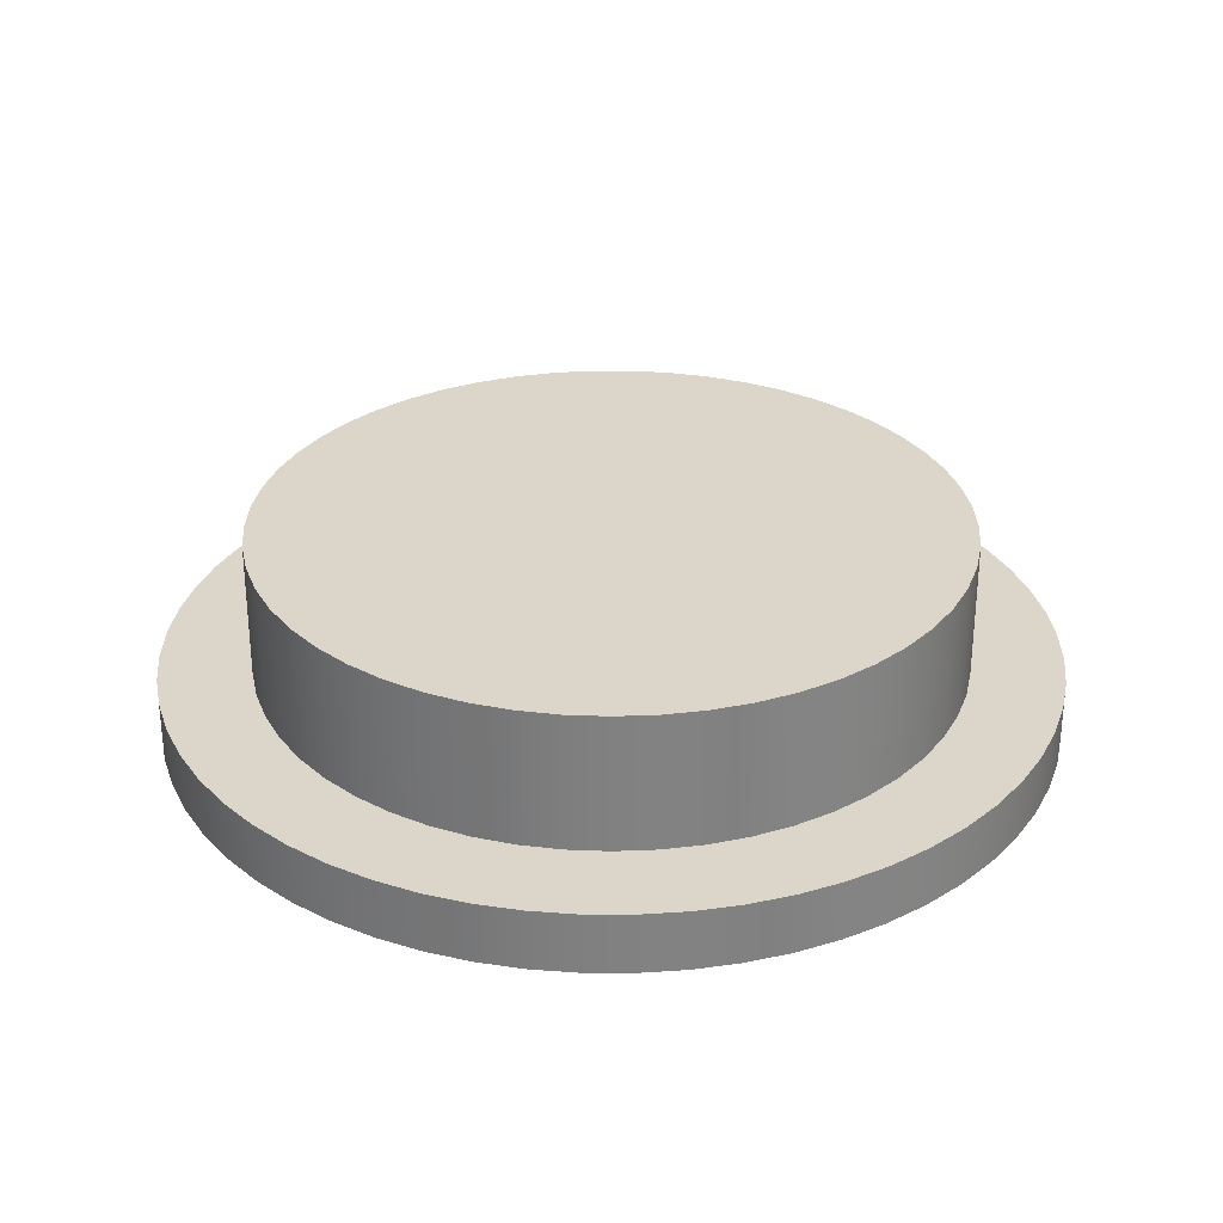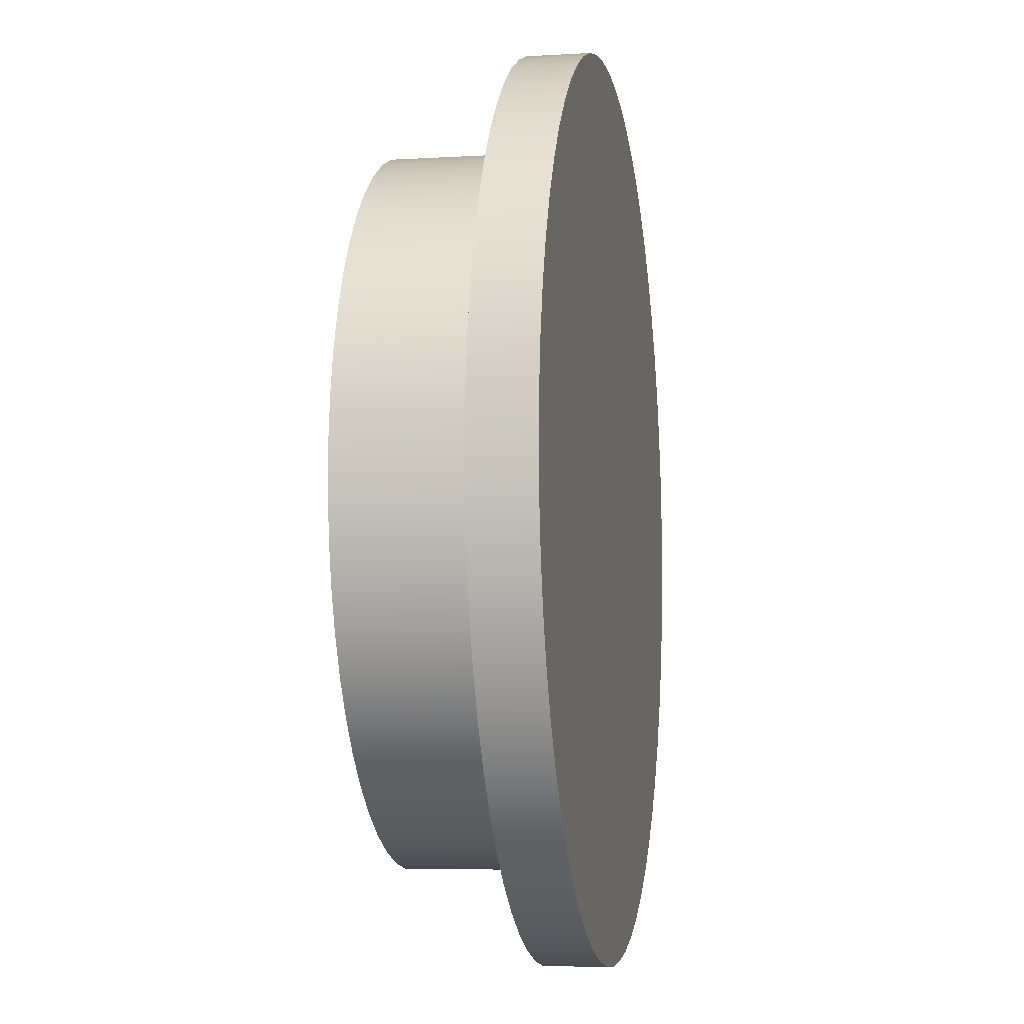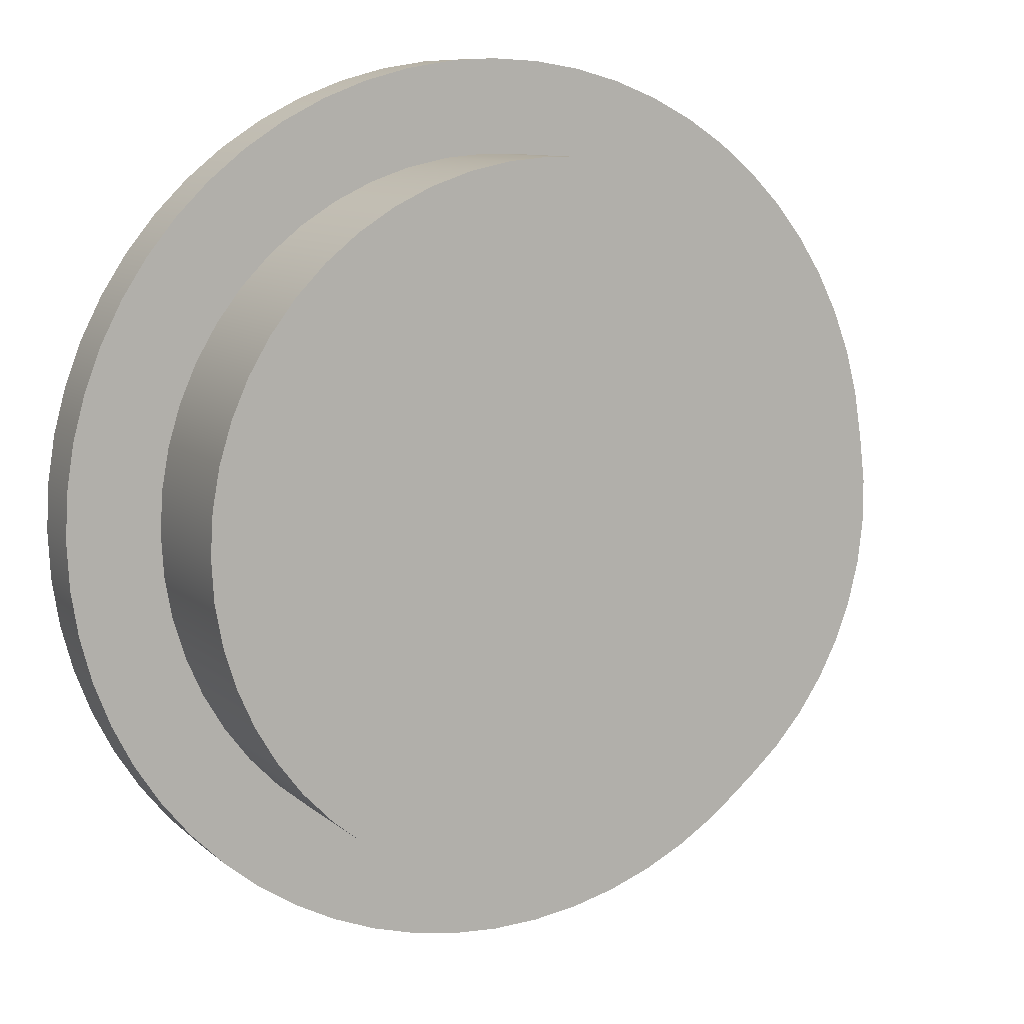
<metadata>
{"format":"obj","ext":"obj","renderer":"f3d","projection":"perspective","resolution":1024,"background":"white","views":[{"elev":29.7,"azim":-86.6,"up":"+Y"},{"elev":-7.0,"azim":-80.1,"up":"+Z"},{"elev":9.6,"azim":153.2,"up":"+Z"}]}
</metadata>
<code>
v 1.15 0.65 -1.408e-16
v 1.142 0.65 0.136
v 1.118 0.65 0.2701
v 1.078 0.65 0.4004
v 1.023 0.65 0.5251
v 0.9538 0.65 0.6424
v 0.8711 0.65 0.7507
v 0.7762 0.65 0.8485
v 0.6704 0.65 0.9344
v 0.5552 0.65 1.007
v 0.4322 0.65 1.066
v 0.3031 0.65 1.109
v 0.1698 0.65 1.137
v 0.03408 0.65 1.149
v -0.1021 0.65 1.145
v -0.2369 0.65 1.125
v -0.3683 0.65 1.089
v -0.4946 0.65 1.038
v -0.6139 0.65 0.9724
v -0.7246 0.65 0.893
v -0.8251 0.65 0.801
v -0.9141 0.65 0.6978
v -0.9902 0.65 0.5848
v -1.052 0.65 0.4636
v -1.1 0.65 0.3359
v -1.132 0.65 0.2034
v -1.148 0.65 0.06813
v -1.148 0.65 -0.06813
v -1.132 0.65 -0.2034
v -1.1 0.65 -0.3359
v -1.052 0.65 -0.4636
v -0.9902 0.65 -0.5848
v -0.9141 0.65 -0.6978
v -0.8251 0.65 -0.801
v -0.7246 0.65 -0.893
v -0.6139 0.65 -0.9724
v -0.4946 0.65 -1.038
v -0.3683 0.65 -1.089
v -0.2369 0.65 -1.125
v -0.1021 0.65 -1.145
v 0.03408 0.65 -1.149
v 0.1698 0.65 -1.137
v 0.3031 0.65 -1.109
v 0.4322 0.65 -1.066
v 0.5552 0.65 -1.007
v 0.6704 0.65 -0.9344
v 0.7762 0.65 -0.8485
v 0.8711 0.65 -0.7507
v 0.9538 0.65 -0.6424
v 1.023 0.65 -0.5251
v 1.078 0.65 -0.4004
v 1.118 0.65 -0.2701
v 1.142 0.65 -0.136
v 1.15 0.2 -1.408e-16
v 1.142 0.2 -0.136
v 1.118 0.2 -0.2701
v 1.078 0.2 -0.4004
v 1.023 0.2 -0.5251
v 0.9538 0.2 -0.6424
v 0.8711 0.2 -0.7507
v 0.7762 0.2 -0.8485
v 0.6704 0.2 -0.9344
v 0.5552 0.2 -1.007
v 0.4322 0.2 -1.066
v 0.3031 0.2 -1.109
v 0.1698 0.2 -1.137
v 0.03408 0.2 -1.149
v -0.1021 0.2 -1.145
v -0.2369 0.2 -1.125
v -0.3683 0.2 -1.089
v -0.4946 0.2 -1.038
v -0.6139 0.2 -0.9724
v -0.7246 0.2 -0.893
v -0.8251 0.2 -0.801
v -0.9141 0.2 -0.6978
v -0.9902 0.2 -0.5848
v -1.052 0.2 -0.4636
v -1.1 0.2 -0.3359
v -1.132 0.2 -0.2034
v -1.148 0.2 -0.06813
v -1.148 0.2 0.06813
v -1.132 0.2 0.2034
v -1.1 0.2 0.3359
v -1.052 0.2 0.4636
v -0.9902 0.2 0.5848
v -0.9141 0.2 0.6978
v -0.8251 0.2 0.801
v -0.7246 0.2 0.893
v -0.6139 0.2 0.9724
v -0.4946 0.2 1.038
v -0.3683 0.2 1.089
v -0.2369 0.2 1.125
v -0.1021 0.2 1.145
v 0.03408 0.2 1.149
v 0.1698 0.2 1.137
v 0.3031 0.2 1.109
v 0.4322 0.2 1.066
v 0.5552 0.2 1.007
v 0.6704 0.2 0.9344
v 0.7762 0.2 0.8485
v 0.8711 0.2 0.7507
v 0.9538 0.2 0.6424
v 1.023 0.2 0.5251
v 1.078 0.2 0.4004
v 1.118 0.2 0.2701
v 1.142 0.2 0.136
v 1.15 0.2 -1.408e-16
v 1.15 0.65 -1.408e-16
v 1.15 0.65 -1.408e-16
v 1.142 0.65 -0.136
v 1.118 0.65 -0.2701
v 1.078 0.65 -0.4004
v 1.023 0.65 -0.5251
v 0.9538 0.65 -0.6424
v 0.8711 0.65 -0.7507
v 0.7762 0.65 -0.8485
v 0.6704 0.65 -0.9344
v 0.5552 0.65 -1.007
v 0.4322 0.65 -1.066
v 0.3031 0.65 -1.109
v 0.1698 0.65 -1.137
v 0.03408 0.65 -1.149
v -0.1021 0.65 -1.145
v -0.2369 0.65 -1.125
v -0.3683 0.65 -1.089
v -0.4946 0.65 -1.038
v -0.6139 0.65 -0.9724
v -0.7246 0.65 -0.893
v -0.8251 0.65 -0.801
v -0.9141 0.65 -0.6978
v -0.9902 0.65 -0.5848
v -1.052 0.65 -0.4636
v -1.1 0.65 -0.3359
v -1.132 0.65 -0.2034
v -1.148 0.65 -0.06813
v -1.148 0.65 0.06813
v -1.132 0.65 0.2034
v -1.1 0.65 0.3359
v -1.052 0.65 0.4636
v -0.9902 0.65 0.5848
v -0.9141 0.65 0.6978
v -0.8251 0.65 0.801
v -0.7246 0.65 0.893
v -0.6139 0.65 0.9724
v -0.4946 0.65 1.038
v -0.3683 0.65 1.089
v -0.2369 0.65 1.125
v -0.1021 0.65 1.145
v 0.03408 0.65 1.149
v 0.1698 0.65 1.137
v 0.3031 0.65 1.109
v 0.4322 0.65 1.066
v 0.5552 0.65 1.007
v 0.6704 0.65 0.9344
v 0.7762 0.65 0.8485
v 0.8711 0.65 0.7507
v 0.9538 0.65 0.6424
v 1.023 0.65 0.5251
v 1.078 0.65 0.4004
v 1.118 0.65 0.2701
v 1.142 0.65 0.136
v -1.45 0.2 1.776e-16
v -1.442 0.2 -0.1516
v -1.418 0.2 -0.3015
v -1.379 0.2 -0.4481
v -1.325 0.2 -0.5898
v -1.256 0.2 -0.725
v -1.173 0.2 -0.8523
v -1.078 0.2 -0.9702
v -0.9702 0.2 -1.078
v -0.8523 0.2 -1.173
v -0.725 0.2 -1.256
v -0.5898 0.2 -1.325
v -0.4481 0.2 -1.379
v -0.3015 0.2 -1.418
v -0.1516 0.2 -1.442
v 8.879e-17 0.2 -1.45
v 0.1516 0.2 -1.442
v 0.3015 0.2 -1.418
v 0.4481 0.2 -1.379
v 0.5898 0.2 -1.325
v 0.725 0.2 -1.256
v 0.8523 0.2 -1.173
v 0.9702 0.2 -1.078
v 1.078 0.2 -0.9702
v 1.173 0.2 -0.8523
v 1.256 0.2 -0.725
v 1.325 0.2 -0.5898
v 1.379 0.2 -0.4481
v 1.418 0.2 -0.3015
v 1.442 0.2 -0.1516
v 1.45 0.2 0
v 1.442 0.2 0.1516
v 1.418 0.2 0.3015
v 1.379 0.2 0.4481
v 1.325 0.2 0.5898
v 1.256 0.2 0.725
v 1.173 0.2 0.8523
v 1.078 0.2 0.9702
v 0.9702 0.2 1.078
v 0.8523 0.2 1.173
v 0.725 0.2 1.256
v 0.5898 0.2 1.325
v 0.4481 0.2 1.379
v 0.3015 0.2 1.418
v 0.1516 0.2 1.442
v 8.879e-17 0.2 1.45
v -0.1516 0.2 1.442
v -0.3015 0.2 1.418
v -0.4481 0.2 1.379
v -0.5898 0.2 1.325
v -0.725 0.2 1.256
v -0.8523 0.2 1.173
v -0.9702 0.2 1.078
v -1.078 0.2 0.9702
v -1.173 0.2 0.8523
v -1.256 0.2 0.725
v -1.325 0.2 0.5898
v -1.379 0.2 0.4481
v -1.418 0.2 0.3015
v -1.442 0.2 0.1516
v -1.45 0 1.776e-16
v -1.442 0 0.1516
v -1.418 0 0.3015
v -1.379 0 0.4481
v -1.325 0 0.5898
v -1.256 0 0.725
v -1.173 0 0.8523
v -1.078 0 0.9702
v -0.9702 0 1.078
v -0.8523 0 1.173
v -0.725 0 1.256
v -0.5898 0 1.325
v -0.4481 0 1.379
v -0.3015 0 1.418
v -0.1516 0 1.442
v 8.879e-17 0 1.45
v 0.1516 0 1.442
v 0.3015 0 1.418
v 0.4481 0 1.379
v 0.5898 0 1.325
v 0.725 0 1.256
v 0.8523 0 1.173
v 0.9702 0 1.078
v 1.078 0 0.9702
v 1.173 0 0.8523
v 1.256 0 0.725
v 1.325 0 0.5898
v 1.379 0 0.4481
v 1.418 0 0.3015
v 1.442 0 0.1516
v 1.45 0 0
v 1.442 0 -0.1516
v 1.418 0 -0.3015
v 1.379 0 -0.4481
v 1.325 0 -0.5898
v 1.256 0 -0.725
v 1.173 0 -0.8523
v 1.078 0 -0.9702
v 0.9702 0 -1.078
v 0.8523 0 -1.173
v 0.725 0 -1.256
v 0.5898 0 -1.325
v 0.4481 0 -1.379
v 0.3015 0 -1.418
v 0.1516 0 -1.442
v 8.879e-17 0 -1.45
v -0.1516 0 -1.442
v -0.3015 0 -1.418
v -0.4481 0 -1.379
v -0.5898 0 -1.325
v -0.725 0 -1.256
v -0.8523 0 -1.173
v -0.9702 0 -1.078
v -1.078 0 -0.9702
v -1.173 0 -0.8523
v -1.256 0 -0.725
v -1.325 0 -0.5898
v -1.379 0 -0.4481
v -1.418 0 -0.3015
v -1.442 0 -0.1516
v -1.45 0 1.776e-16
v -1.45 0.2 1.776e-16
v 1.15 0.2 -1.408e-16
v 1.142 0.2 0.136
v 1.118 0.2 0.2701
v 1.078 0.2 0.4004
v 1.023 0.2 0.5251
v 0.9538 0.2 0.6424
v 0.8711 0.2 0.7507
v 0.7762 0.2 0.8485
v 0.6704 0.2 0.9344
v 0.5552 0.2 1.007
v 0.4322 0.2 1.066
v 0.3031 0.2 1.109
v 0.1698 0.2 1.137
v 0.03408 0.2 1.149
v -0.1021 0.2 1.145
v -0.2369 0.2 1.125
v -0.3683 0.2 1.089
v -0.4946 0.2 1.038
v -0.6139 0.2 0.9724
v -0.7246 0.2 0.893
v -0.8251 0.2 0.801
v -0.9141 0.2 0.6978
v -0.9902 0.2 0.5848
v -1.052 0.2 0.4636
v -1.1 0.2 0.3359
v -1.132 0.2 0.2034
v -1.148 0.2 0.06813
v -1.148 0.2 -0.06813
v -1.132 0.2 -0.2034
v -1.1 0.2 -0.3359
v -1.052 0.2 -0.4636
v -0.9902 0.2 -0.5848
v -0.9141 0.2 -0.6978
v -0.8251 0.2 -0.801
v -0.7246 0.2 -0.893
v -0.6139 0.2 -0.9724
v -0.4946 0.2 -1.038
v -0.3683 0.2 -1.089
v -0.2369 0.2 -1.125
v -0.1021 0.2 -1.145
v 0.03408 0.2 -1.149
v 0.1698 0.2 -1.137
v 0.3031 0.2 -1.109
v 0.4322 0.2 -1.066
v 0.5552 0.2 -1.007
v 0.6704 0.2 -0.9344
v 0.7762 0.2 -0.8485
v 0.8711 0.2 -0.7507
v 0.9538 0.2 -0.6424
v 1.023 0.2 -0.5251
v 1.078 0.2 -0.4004
v 1.118 0.2 -0.2701
v 1.142 0.2 -0.136
v -1.45 0.2 1.776e-16
v -1.442 0.2 0.1516
v -1.418 0.2 0.3015
v -1.379 0.2 0.4481
v -1.325 0.2 0.5898
v -1.256 0.2 0.725
v -1.173 0.2 0.8523
v -1.078 0.2 0.9702
v -0.9702 0.2 1.078
v -0.8523 0.2 1.173
v -0.725 0.2 1.256
v -0.5898 0.2 1.325
v -0.4481 0.2 1.379
v -0.3015 0.2 1.418
v -0.1516 0.2 1.442
v 8.879e-17 0.2 1.45
v 0.1516 0.2 1.442
v 0.3015 0.2 1.418
v 0.4481 0.2 1.379
v 0.5898 0.2 1.325
v 0.725 0.2 1.256
v 0.8523 0.2 1.173
v 0.9702 0.2 1.078
v 1.078 0.2 0.9702
v 1.173 0.2 0.8523
v 1.256 0.2 0.725
v 1.325 0.2 0.5898
v 1.379 0.2 0.4481
v 1.418 0.2 0.3015
v 1.442 0.2 0.1516
v 1.45 0.2 0
v 1.442 0.2 -0.1516
v 1.418 0.2 -0.3015
v 1.379 0.2 -0.4481
v 1.325 0.2 -0.5898
v 1.256 0.2 -0.725
v 1.173 0.2 -0.8523
v 1.078 0.2 -0.9702
v 0.9702 0.2 -1.078
v 0.8523 0.2 -1.173
v 0.725 0.2 -1.256
v 0.5898 0.2 -1.325
v 0.4481 0.2 -1.379
v 0.3015 0.2 -1.418
v 0.1516 0.2 -1.442
v 8.879e-17 0.2 -1.45
v -0.1516 0.2 -1.442
v -0.3015 0.2 -1.418
v -0.4481 0.2 -1.379
v -0.5898 0.2 -1.325
v -0.725 0.2 -1.256
v -0.8523 0.2 -1.173
v -0.9702 0.2 -1.078
v -1.078 0.2 -0.9702
v -1.173 0.2 -0.8523
v -1.256 0.2 -0.725
v -1.325 0.2 -0.5898
v -1.379 0.2 -0.4481
v -1.418 0.2 -0.3015
v -1.442 0.2 -0.1516
v -1.45 0 1.776e-16
v -1.442 0 -0.1516
v -1.418 0 -0.3015
v -1.379 0 -0.4481
v -1.325 0 -0.5898
v -1.256 0 -0.725
v -1.173 0 -0.8523
v -1.078 0 -0.9702
v -0.9702 0 -1.078
v -0.8523 0 -1.173
v -0.725 0 -1.256
v -0.5898 0 -1.325
v -0.4481 0 -1.379
v -0.3015 0 -1.418
v -0.1516 0 -1.442
v 8.879e-17 0 -1.45
v 0.1516 0 -1.442
v 0.3015 0 -1.418
v 0.4481 0 -1.379
v 0.5898 0 -1.325
v 0.725 0 -1.256
v 0.8523 0 -1.173
v 0.9702 0 -1.078
v 1.078 0 -0.9702
v 1.173 0 -0.8523
v 1.256 0 -0.725
v 1.325 0 -0.5898
v 1.379 0 -0.4481
v 1.418 0 -0.3015
v 1.442 0 -0.1516
v 1.45 0 0
v 1.442 0 0.1516
v 1.418 0 0.3015
v 1.379 0 0.4481
v 1.325 0 0.5898
v 1.256 0 0.725
v 1.173 0 0.8523
v 1.078 0 0.9702
v 0.9702 0 1.078
v 0.8523 0 1.173
v 0.725 0 1.256
v 0.5898 0 1.325
v 0.4481 0 1.379
v 0.3015 0 1.418
v 0.1516 0 1.442
v 8.879e-17 0 1.45
v -0.1516 0 1.442
v -0.3015 0 1.418
v -0.4481 0 1.379
v -0.5898 0 1.325
v -0.725 0 1.256
v -0.8523 0 1.173
v -0.9702 0 1.078
v -1.078 0 0.9702
v -1.173 0 0.8523
v -1.256 0 0.725
v -1.325 0 0.5898
v -1.379 0 0.4481
v -1.418 0 0.3015
v -1.442 0 0.1516
g edba49c0-e313-11ea-9a7d-54bf646e7e1f
f 2 106 1
f 1 106 107
f 108 54 53
f 53 54 55
f 53 55 52
f 52 55 56
f 52 56 51
f 51 56 57
f 51 57 50
f 50 57 58
f 50 58 49
f 49 58 59
f 49 59 48
f 48 59 60
f 48 60 47
f 47 60 61
f 47 61 46
f 46 61 62
f 46 62 45
f 45 62 63
f 45 63 44
f 44 63 64
f 44 64 43
f 43 64 65
f 43 65 42
f 42 65 66
f 42 66 41
f 41 66 67
f 41 67 40
f 40 67 68
f 40 68 39
f 39 68 69
f 39 69 38
f 38 69 70
f 38 70 37
f 37 70 71
f 37 71 36
f 36 71 72
f 36 72 35
f 35 72 73
f 35 73 34
f 34 73 74
f 34 74 33
f 33 74 75
f 33 75 32
f 32 75 76
f 32 76 31
f 31 76 77
f 31 77 30
f 30 77 78
f 30 78 29
f 29 78 79
f 29 79 28
f 28 79 80
f 28 80 27
f 27 80 81
f 27 81 26
f 26 81 82
f 26 82 25
f 25 82 83
f 25 83 24
f 24 83 84
f 24 84 23
f 23 84 85
f 23 85 22
f 22 85 86
f 22 86 21
f 21 86 87
f 21 87 20
f 20 87 88
f 20 88 19
f 19 88 89
f 19 89 18
f 18 89 90
f 18 90 17
f 17 90 91
f 17 91 16
f 16 91 92
f 16 92 15
f 15 92 93
f 15 93 14
f 14 93 94
f 14 94 13
f 13 94 95
f 13 95 12
f 12 95 96
f 12 96 11
f 11 96 97
f 11 97 10
f 10 97 98
f 10 98 9
f 9 98 99
f 9 99 8
f 8 99 100
f 8 100 7
f 7 100 101
f 7 101 6
f 6 101 102
f 6 102 5
f 5 102 103
f 5 103 4
f 4 103 104
f 4 104 3
f 3 104 105
f 3 105 2
f 2 105 106
g edbabede-e313-11ea-bfab-54bf646e7e1f
f 161 109 134
f 134 109 110
f 134 110 111
f 134 111 133
f 133 111 112
f 133 112 132
f 132 112 113
f 132 113 131
f 131 113 114
f 131 114 130
f 130 114 115
f 130 115 129
f 129 115 116
f 129 116 128
f 128 116 117
f 128 117 127
f 127 117 118
f 127 118 126
f 126 118 119
f 126 119 125
f 125 119 120
f 125 120 124
f 124 120 121
f 124 121 123
f 123 121 122
f 135 137 134
f 134 137 138
f 134 138 139
f 135 136 137
f 139 140 134
f 134 140 141
f 134 141 142
f 142 143 134
f 134 143 144
f 134 144 145
f 145 146 134
f 134 146 147
f 134 147 148
f 148 149 134
f 134 149 150
f 134 150 151
f 151 152 134
f 134 152 153
f 134 153 154
f 154 155 134
f 134 155 156
f 134 156 157
f 157 158 134
f 134 158 159
f 134 159 160
f 160 161 134
g ed9276b8-e313-11ea-8af4-54bf646e7e1f
f 163 281 162
f 162 281 282
f 283 222 221
f 221 222 223
f 221 223 220
f 220 223 224
f 220 224 219
f 219 224 225
f 219 225 218
f 218 225 226
f 218 226 217
f 217 226 227
f 217 227 216
f 216 227 228
f 216 228 215
f 215 228 229
f 215 229 214
f 214 229 230
f 214 230 213
f 213 230 231
f 213 231 212
f 212 231 232
f 212 232 211
f 211 232 233
f 211 233 210
f 210 233 234
f 210 234 209
f 209 234 235
f 209 235 208
f 208 235 236
f 208 236 207
f 207 236 237
f 207 237 206
f 206 237 238
f 206 238 205
f 205 238 239
f 205 239 204
f 204 239 240
f 204 240 203
f 203 240 241
f 203 241 202
f 202 241 242
f 202 242 201
f 201 242 243
f 201 243 200
f 200 243 244
f 200 244 199
f 199 244 245
f 199 245 198
f 198 245 246
f 198 246 197
f 197 246 247
f 197 247 196
f 196 247 248
f 196 248 195
f 195 248 249
f 195 249 194
f 194 249 250
f 194 250 193
f 193 250 251
f 193 251 192
f 192 251 252
f 192 252 191
f 191 252 253
f 191 253 190
f 190 253 254
f 190 254 189
f 189 254 255
f 189 255 188
f 188 255 256
f 188 256 187
f 187 256 257
f 187 257 186
f 186 257 258
f 186 258 185
f 185 258 259
f 185 259 184
f 184 259 260
f 184 260 183
f 183 260 261
f 183 261 182
f 182 261 262
f 182 262 181
f 181 262 263
f 181 263 180
f 180 263 264
f 180 264 179
f 179 264 265
f 179 265 178
f 178 265 266
f 178 266 177
f 177 266 267
f 177 267 176
f 176 267 268
f 176 268 175
f 175 268 269
f 175 269 174
f 174 269 270
f 174 270 173
f 173 270 271
f 173 271 172
f 172 271 272
f 172 272 171
f 171 272 273
f 171 273 170
f 170 273 274
f 170 274 169
f 169 274 275
f 169 275 168
f 168 275 276
f 168 276 167
f 167 276 277
f 167 277 166
f 166 277 278
f 166 278 165
f 165 278 279
f 165 279 164
f 164 279 280
f 164 280 163
f 163 280 281
g ed92ebe6-e313-11ea-bf56-54bf646e7e1f
f 285 366 284
f 284 366 367
f 284 367 368
f 366 285 365
f 365 285 286
f 365 286 364
f 364 286 287
f 364 287 363
f 363 287 288
f 363 288 362
f 362 288 289
f 362 289 361
f 361 289 290
f 361 290 360
f 360 290 291
f 360 291 359
f 359 291 292
f 359 292 358
f 358 292 357
f 357 292 293
f 357 293 356
f 356 293 294
f 356 294 355
f 355 294 295
f 355 295 354
f 354 295 296
f 354 296 353
f 353 296 297
f 353 297 352
f 352 297 298
f 352 298 351
f 351 298 299
f 351 299 350
f 350 299 349
f 349 299 300
f 349 300 348
f 348 300 301
f 348 301 347
f 347 301 302
f 347 302 346
f 346 302 303
f 346 303 345
f 345 303 304
f 345 304 344
f 344 304 305
f 344 305 343
f 343 305 306
f 343 306 342
f 342 306 307
f 342 307 341
f 341 307 340
f 340 307 308
f 340 308 339
f 339 308 309
f 339 309 338
f 338 309 310
f 338 310 337
f 337 310 311
f 337 311 396
f 396 311 312
f 396 312 395
f 395 312 313
f 395 313 394
f 394 313 314
f 394 314 393
f 393 314 392
f 392 314 315
f 392 315 391
f 391 315 316
f 391 316 390
f 390 316 317
f 390 317 389
f 389 317 318
f 389 318 388
f 388 318 319
f 388 319 387
f 387 319 320
f 387 320 386
f 386 320 321
f 386 321 385
f 385 321 322
f 385 322 384
f 384 322 383
f 383 322 323
f 383 323 382
f 382 323 324
f 382 324 381
f 381 324 325
f 381 325 380
f 380 325 326
f 380 326 379
f 379 326 327
f 379 327 378
f 378 327 328
f 378 328 377
f 377 328 329
f 377 329 376
f 376 329 375
f 375 329 330
f 375 330 374
f 374 330 331
f 374 331 373
f 373 331 332
f 373 332 372
f 372 332 333
f 372 333 371
f 371 333 334
f 371 334 370
f 370 334 335
f 370 335 369
f 369 335 336
f 369 336 368
f 368 336 284
g ed9339f6-e313-11ea-93e3-54bf646e7e1f
f 398 426 397
f 397 426 427
f 397 427 456
f 456 427 428
f 456 428 455
f 455 428 429
f 455 429 454
f 454 429 430
f 454 430 453
f 453 430 431
f 453 431 452
f 452 431 432
f 452 432 451
f 451 432 433
f 451 433 450
f 450 433 434
f 450 434 449
f 449 434 435
f 449 435 448
f 448 435 436
f 448 436 447
f 447 436 437
f 447 437 446
f 446 437 438
f 446 438 445
f 445 438 439
f 445 439 444
f 444 439 440
f 444 440 443
f 443 440 441
f 443 441 442
f 426 398 425
f 425 398 399
f 425 399 424
f 424 399 400
f 424 400 423
f 423 400 401
f 423 401 422
f 422 401 402
f 422 402 421
f 421 402 403
f 421 403 420
f 420 403 404
f 420 404 419
f 419 404 405
f 419 405 418
f 418 405 406
f 418 406 417
f 417 406 407
f 417 407 416
f 416 407 408
f 416 408 415
f 415 408 409
f 415 409 414
f 414 409 410
f 414 410 413
f 413 410 411
f 413 411 412

</code>
